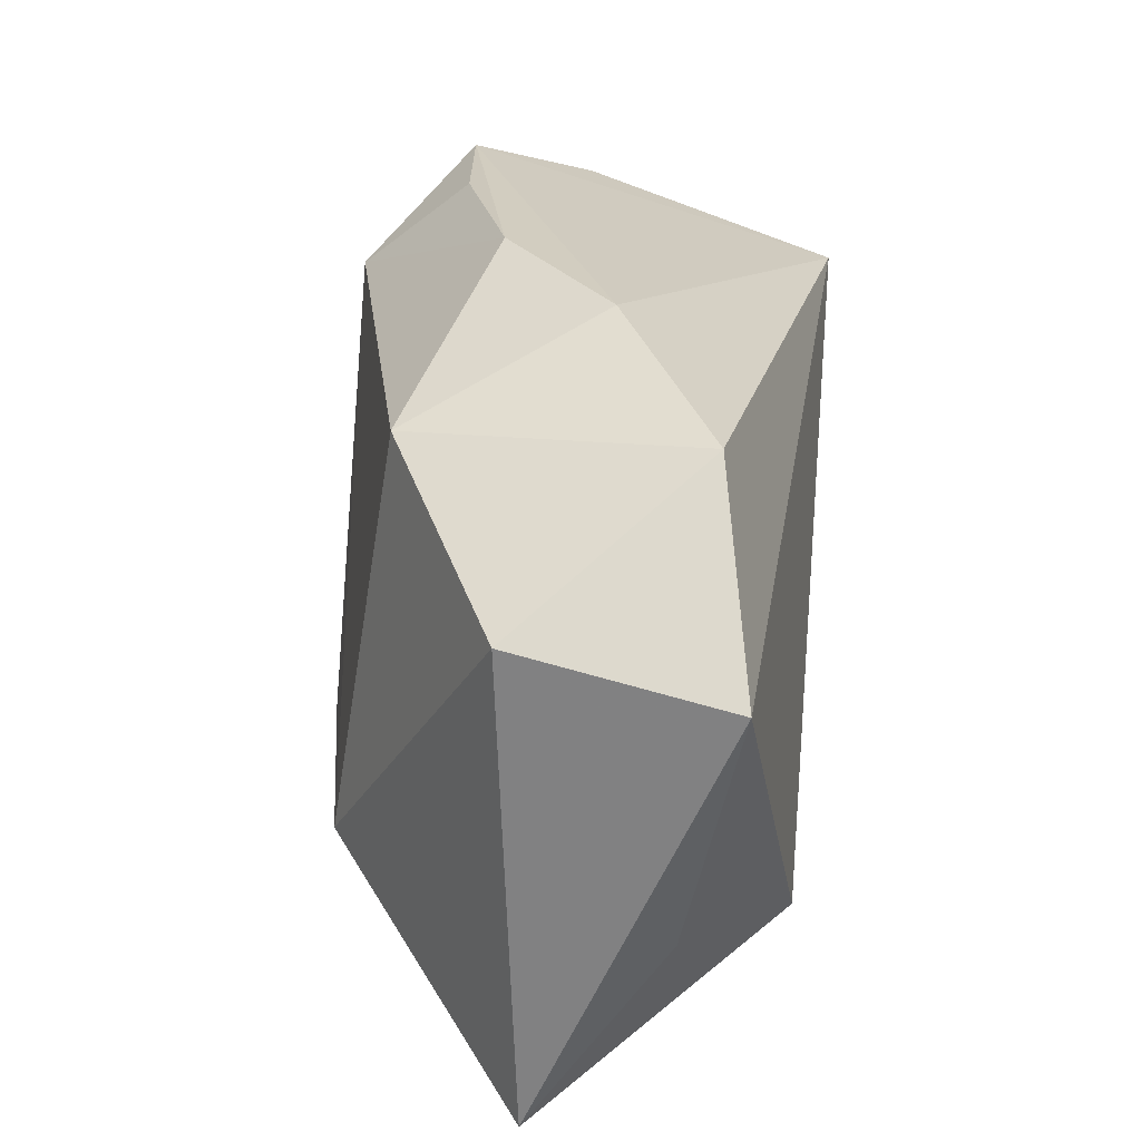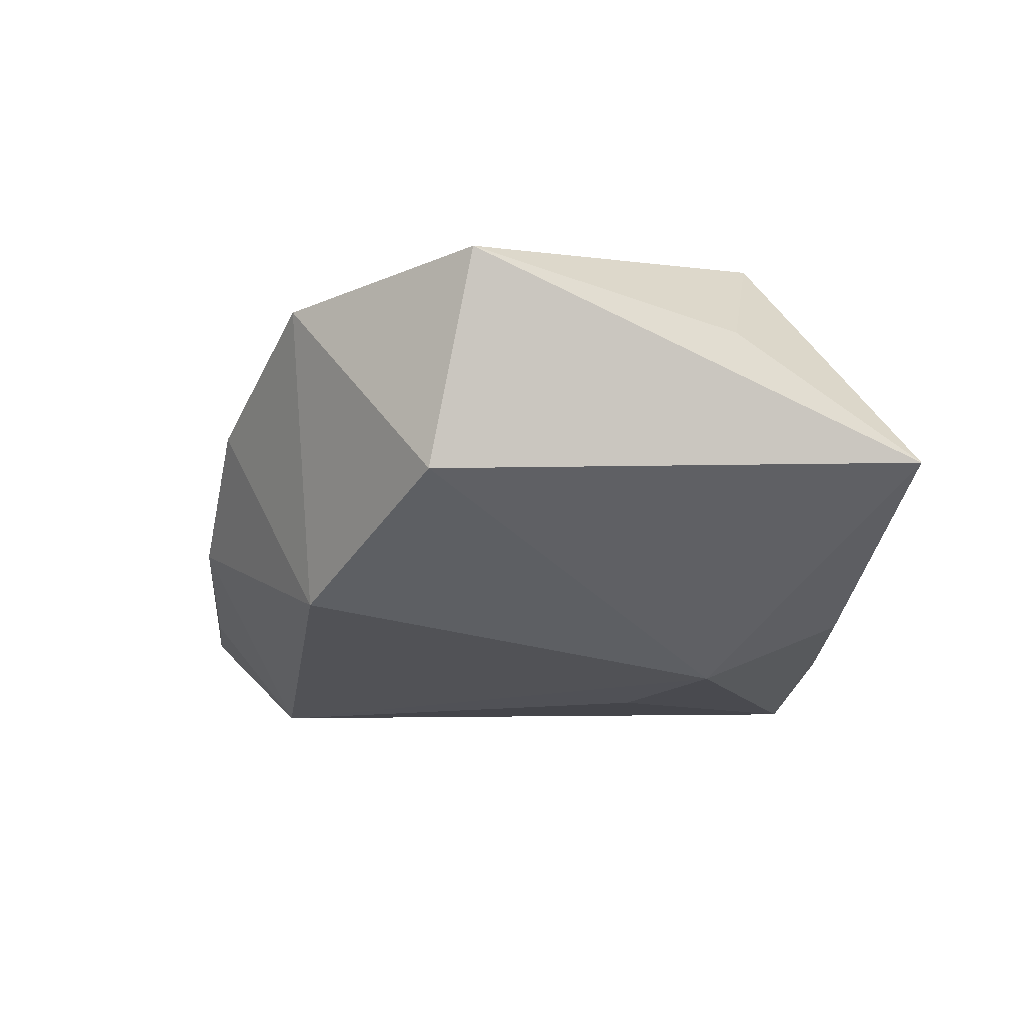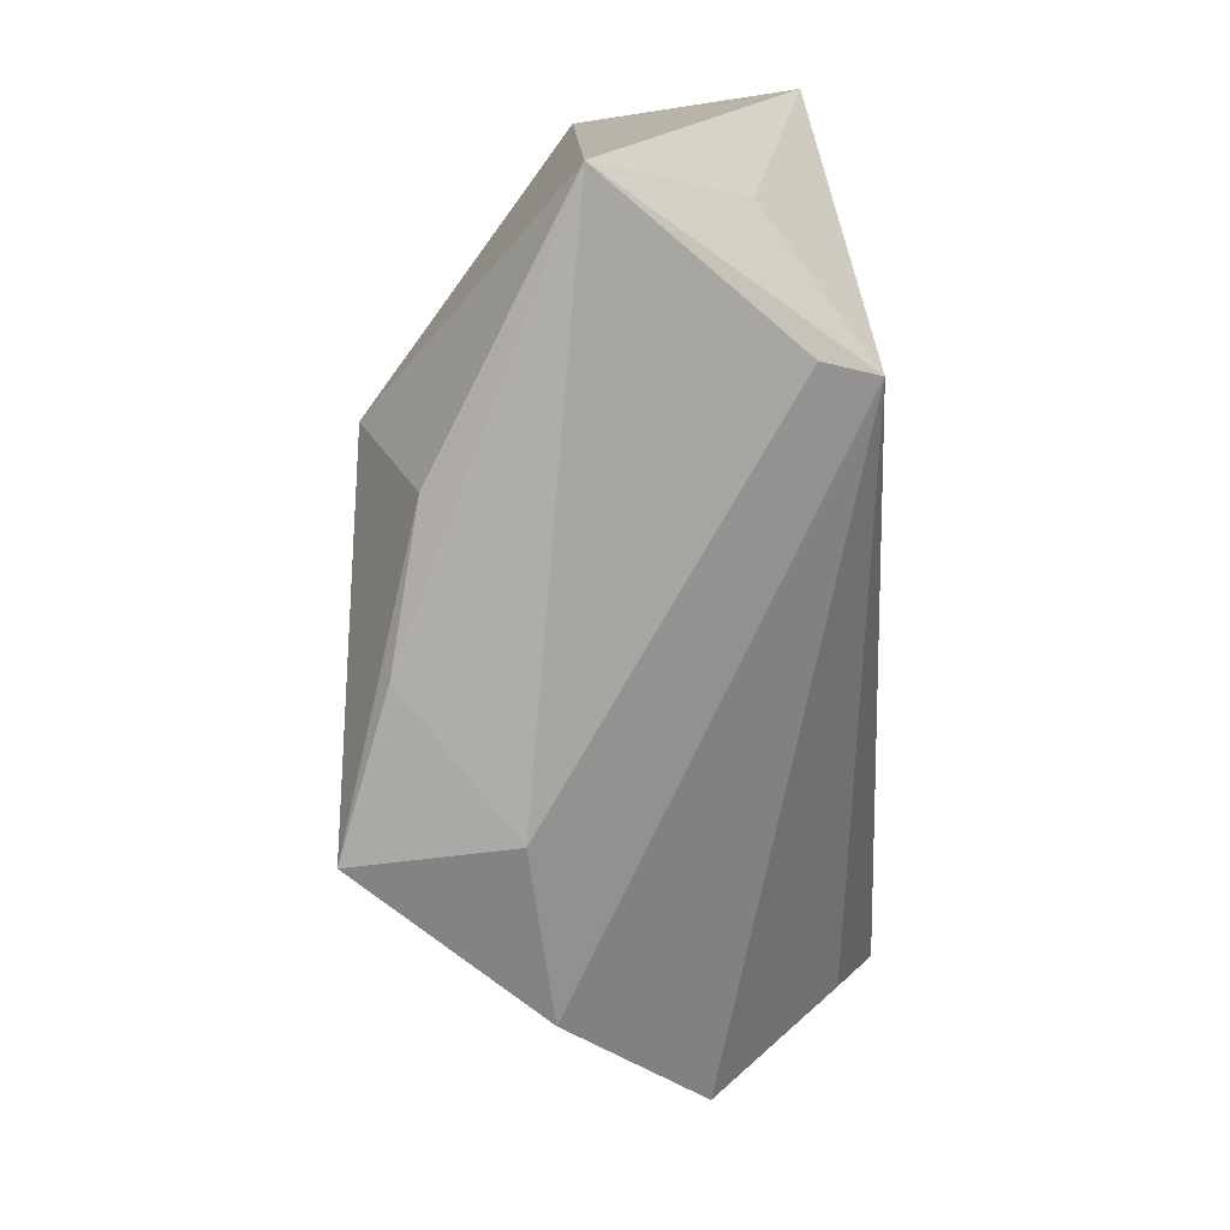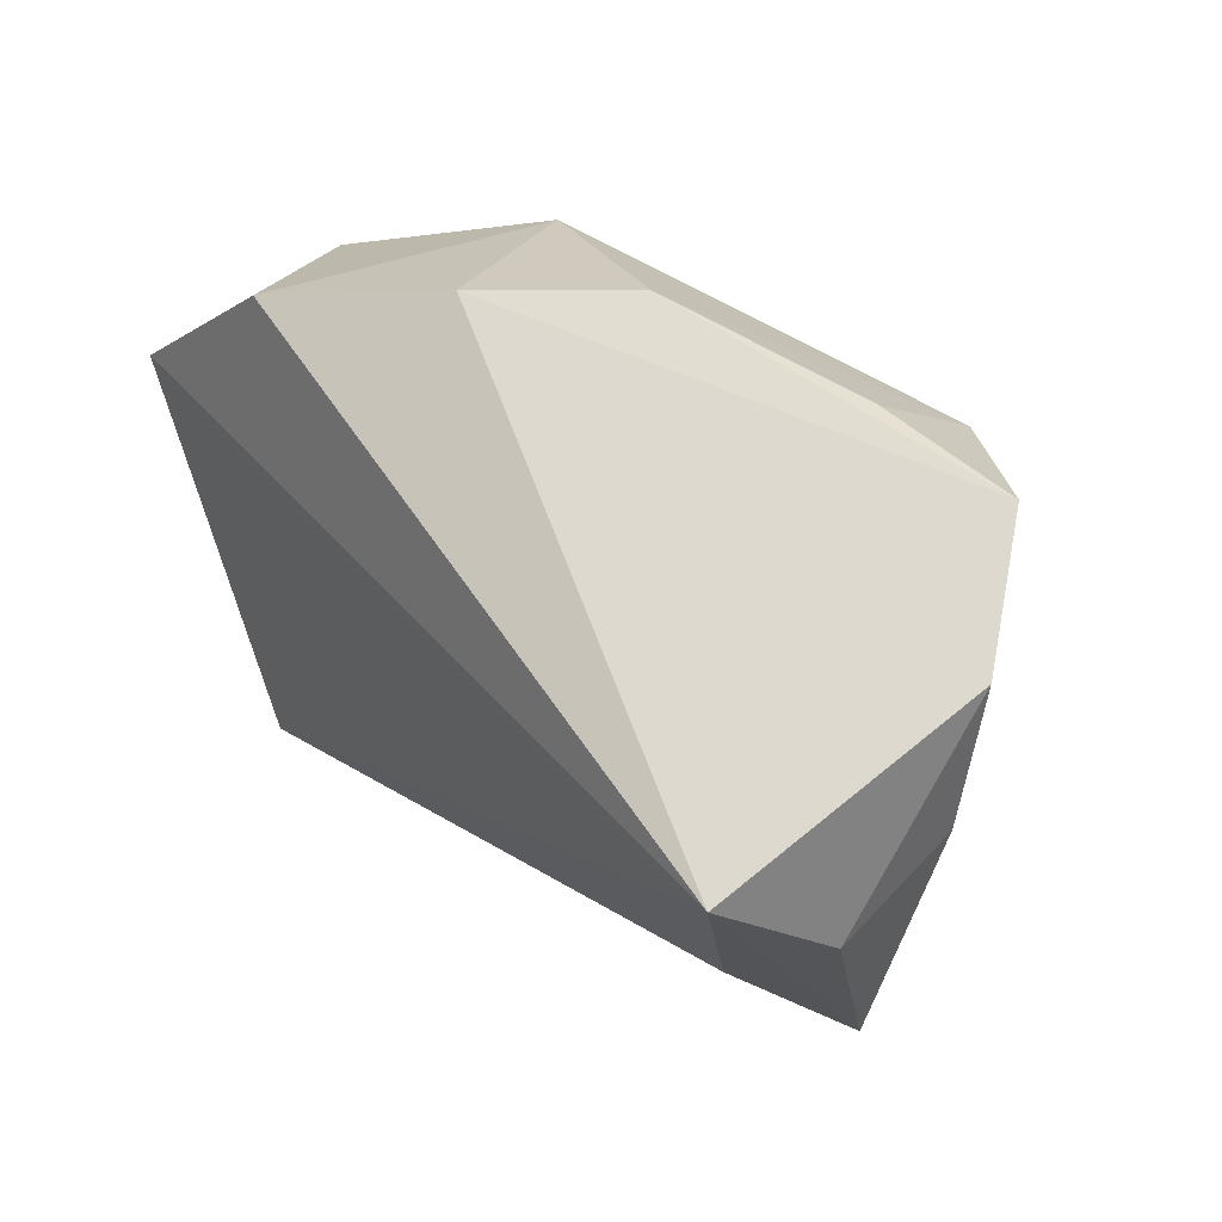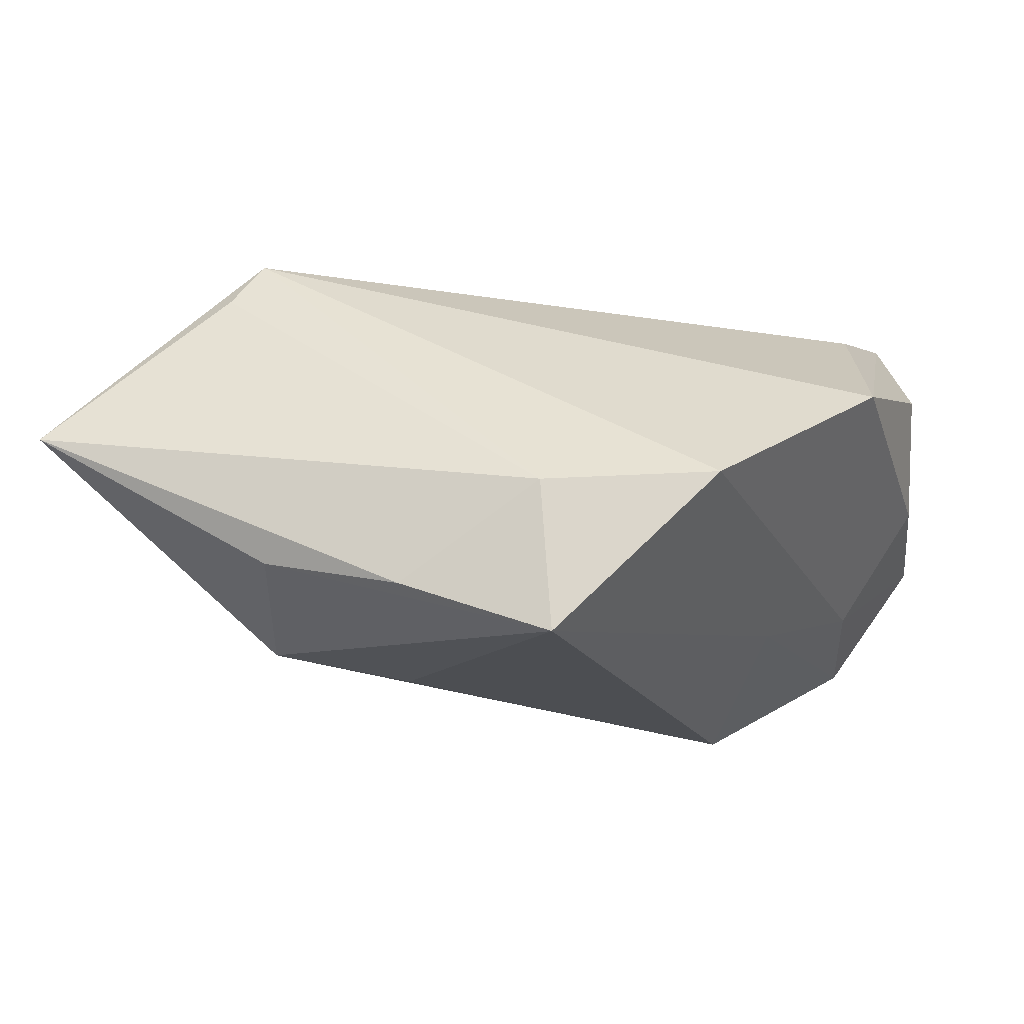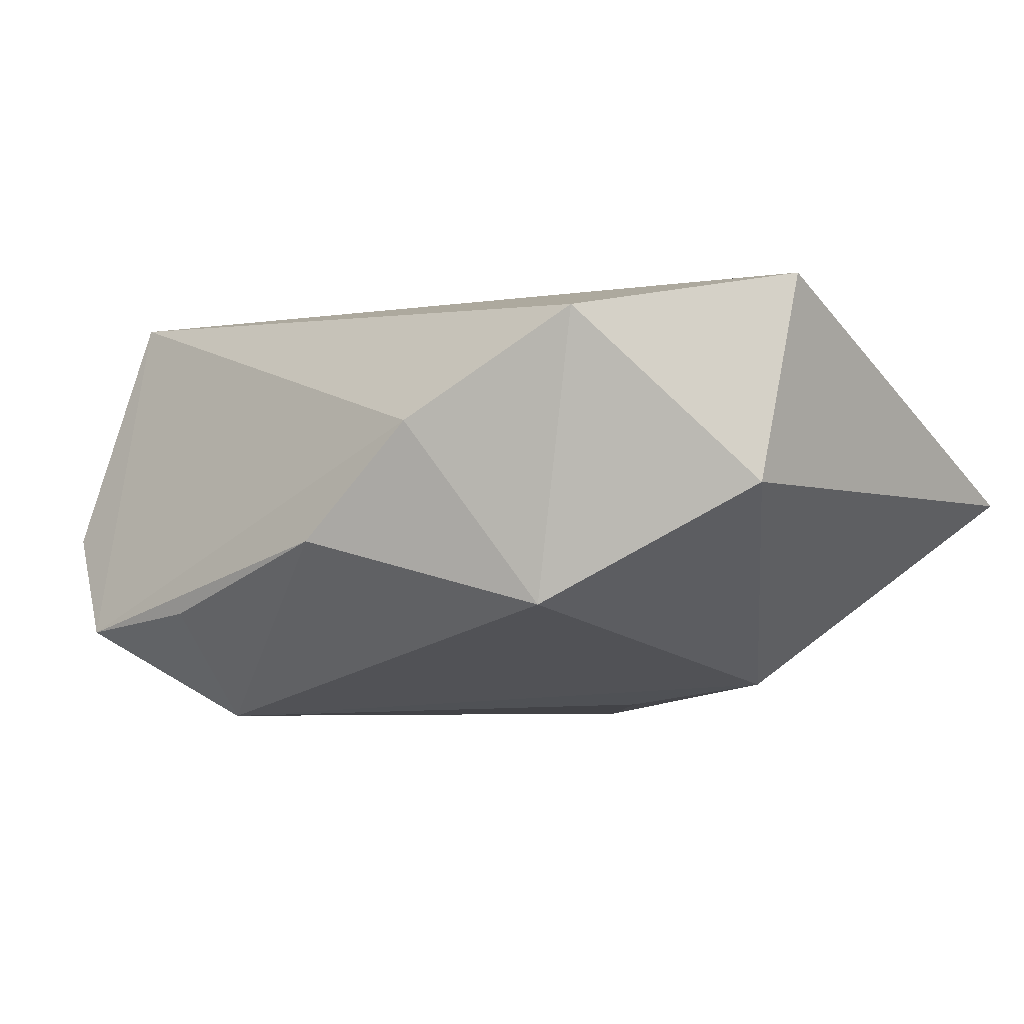
<metadata>
{"format":"obj","ext":"obj","renderer":"f3d","projection":"perspective","resolution":1024,"background":"white","views":[{"elev":25.5,"azim":-83.2,"up":"+Y"},{"elev":-6.6,"azim":-97.7,"up":"+Z"},{"elev":-77.4,"azim":-86.3,"up":"+Y"},{"elev":48.5,"azim":51.9,"up":"+Y"},{"elev":-17.2,"azim":13.0,"up":"+Z"},{"elev":-5.9,"azim":-139.2,"up":"+Z"}]}
</metadata>
<code>
v 0.04645 0.004315 0.02144
v -0.01541 0.03798 0.005895
v -0.04935 -0.04099 -0.0002587
v 0.03441 0.004156 -0.01898
v 0.05474 0.01161 0.01467
v 0.04338 0.01948 -0.01359
v 0.05074 -0.01556 0.006168
v -0.02468 -0.02123 -0.02421
v 0.05327 0.01611 -5.943e-05
v -0.03472 0.03055 0.0183
v 0.04983 0.02259 0.0268
v 0.02324 0.03876 -0.01549
v -0.02646 -0.02614 0.0268
v -0.02742 0.02786 -0.01575
v -0.05294 0.01125 0.02256
v -0.05069 0.01587 -0.002131
v 0.01471 -0.04023 -0.02786
v 0.0516 0.03256 -0.004142
v 0.04043 0.03859 -0.01736
v 0.03374 -0.03509 -0.008621
v -0.001399 0.04024 -0.007689
v -0.003247 -0.04099 -0.02134
v -0.02028 -0.03893 -0.0174
v -0.02899 -0.0311 0.02016
v 0.02365 0.02841 -0.02844
v 0.01358 -0.04099 -0.009939
v -0.04375 -0.02083 0.01547
v -0.009231 -0.01421 -0.02683
f 18 11 5
f 5 11 7
f 13 11 15
f 13 20 7
f 8 16 14
f 14 25 8
f 18 5 9
f 9 5 7
f 7 11 1
f 1 13 7
f 11 13 1
f 27 13 15
f 20 13 26
f 22 17 26
f 26 17 20
f 22 26 3
f 13 27 3
f 16 8 3
f 15 16 3
f 3 27 15
f 15 11 10
f 11 2 10
f 10 16 15
f 10 2 14
f 14 16 10
f 19 11 18
f 19 2 11
f 25 17 28
f 28 8 25
f 17 8 28
f 22 3 23
f 23 3 8
f 23 17 22
f 23 8 17
f 24 26 13
f 13 3 24
f 24 3 26
f 4 17 25
f 25 19 4
f 12 19 25
f 6 4 19
f 18 9 6
f 6 19 18
f 7 20 6
f 6 9 7
f 20 17 6
f 17 4 6
f 2 19 21
f 19 12 21
f 14 2 21
f 21 25 14
f 21 12 25

</code>
